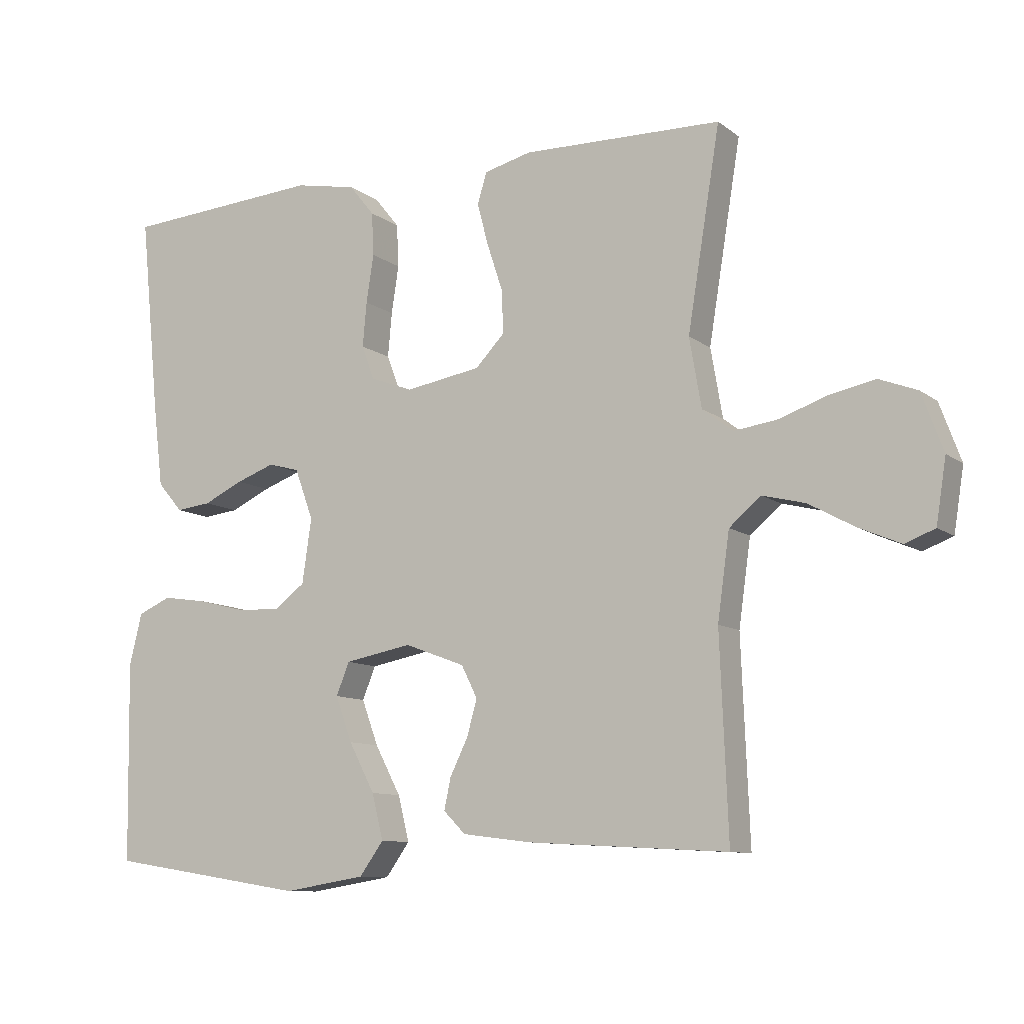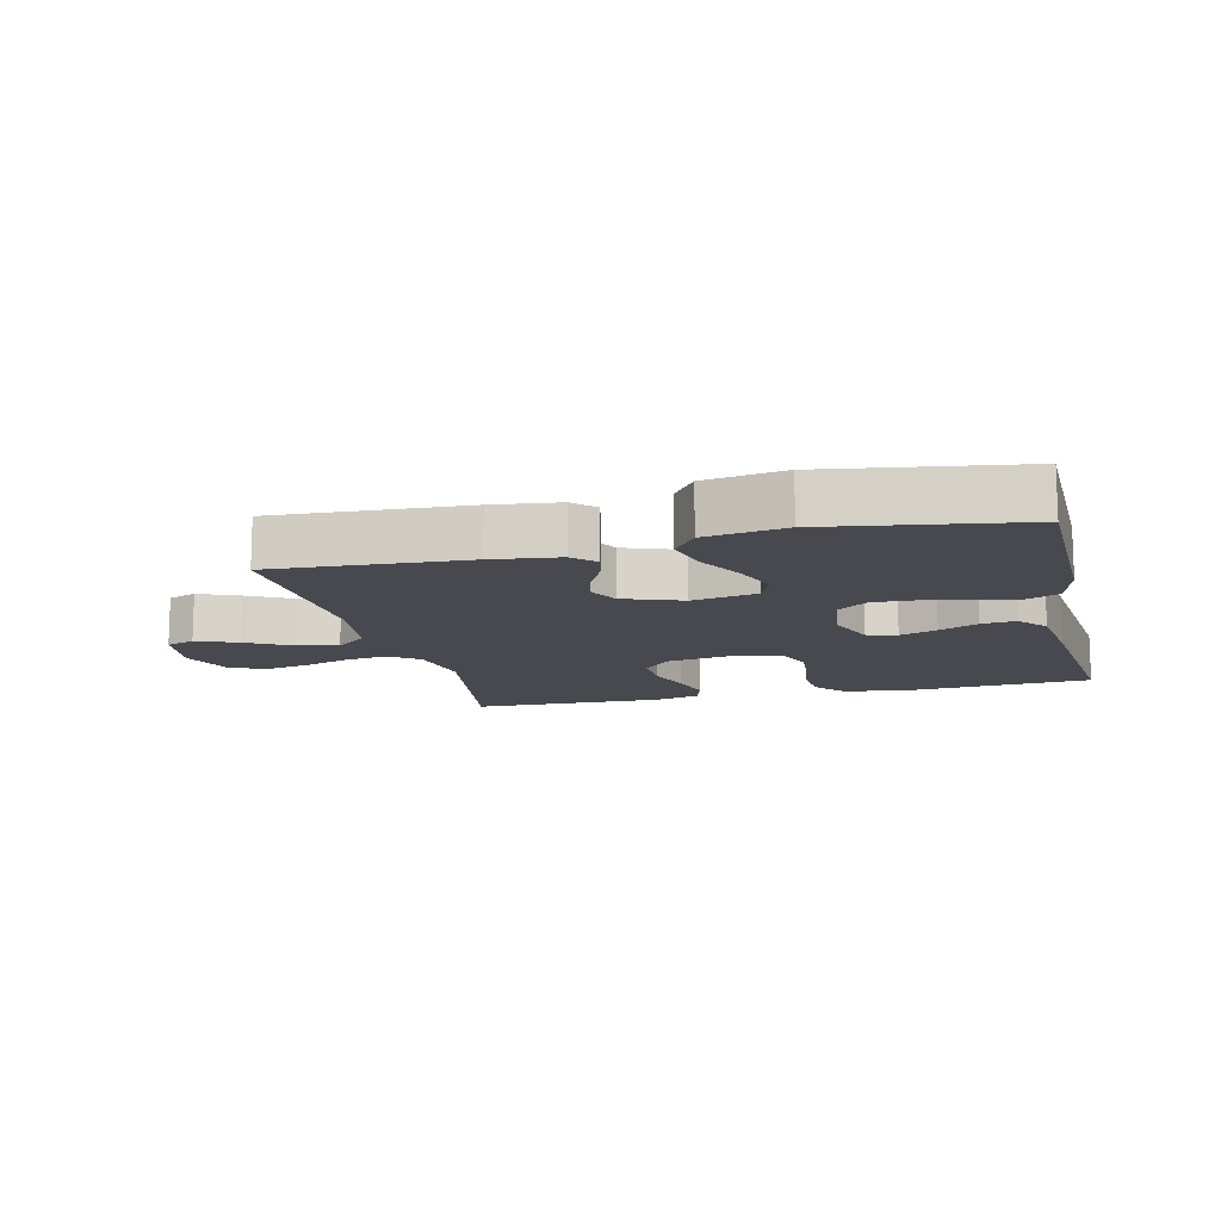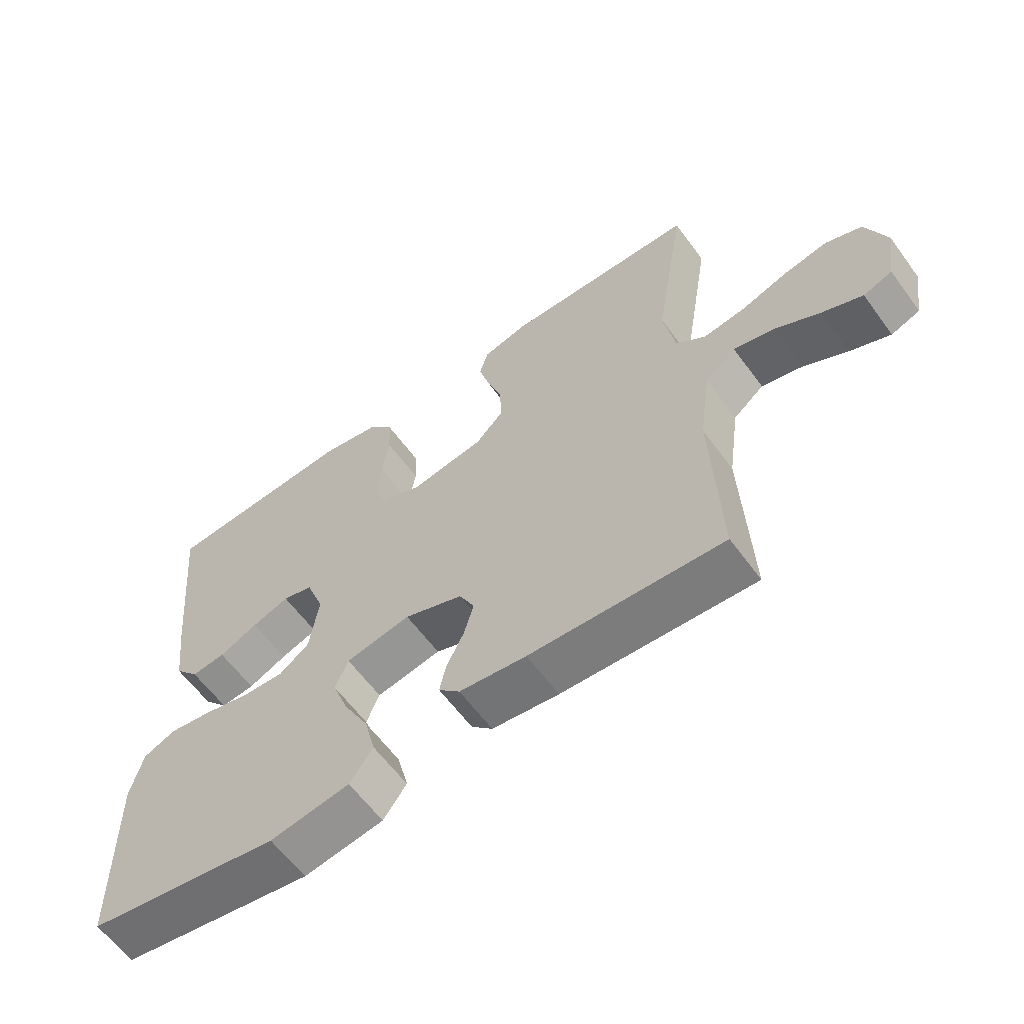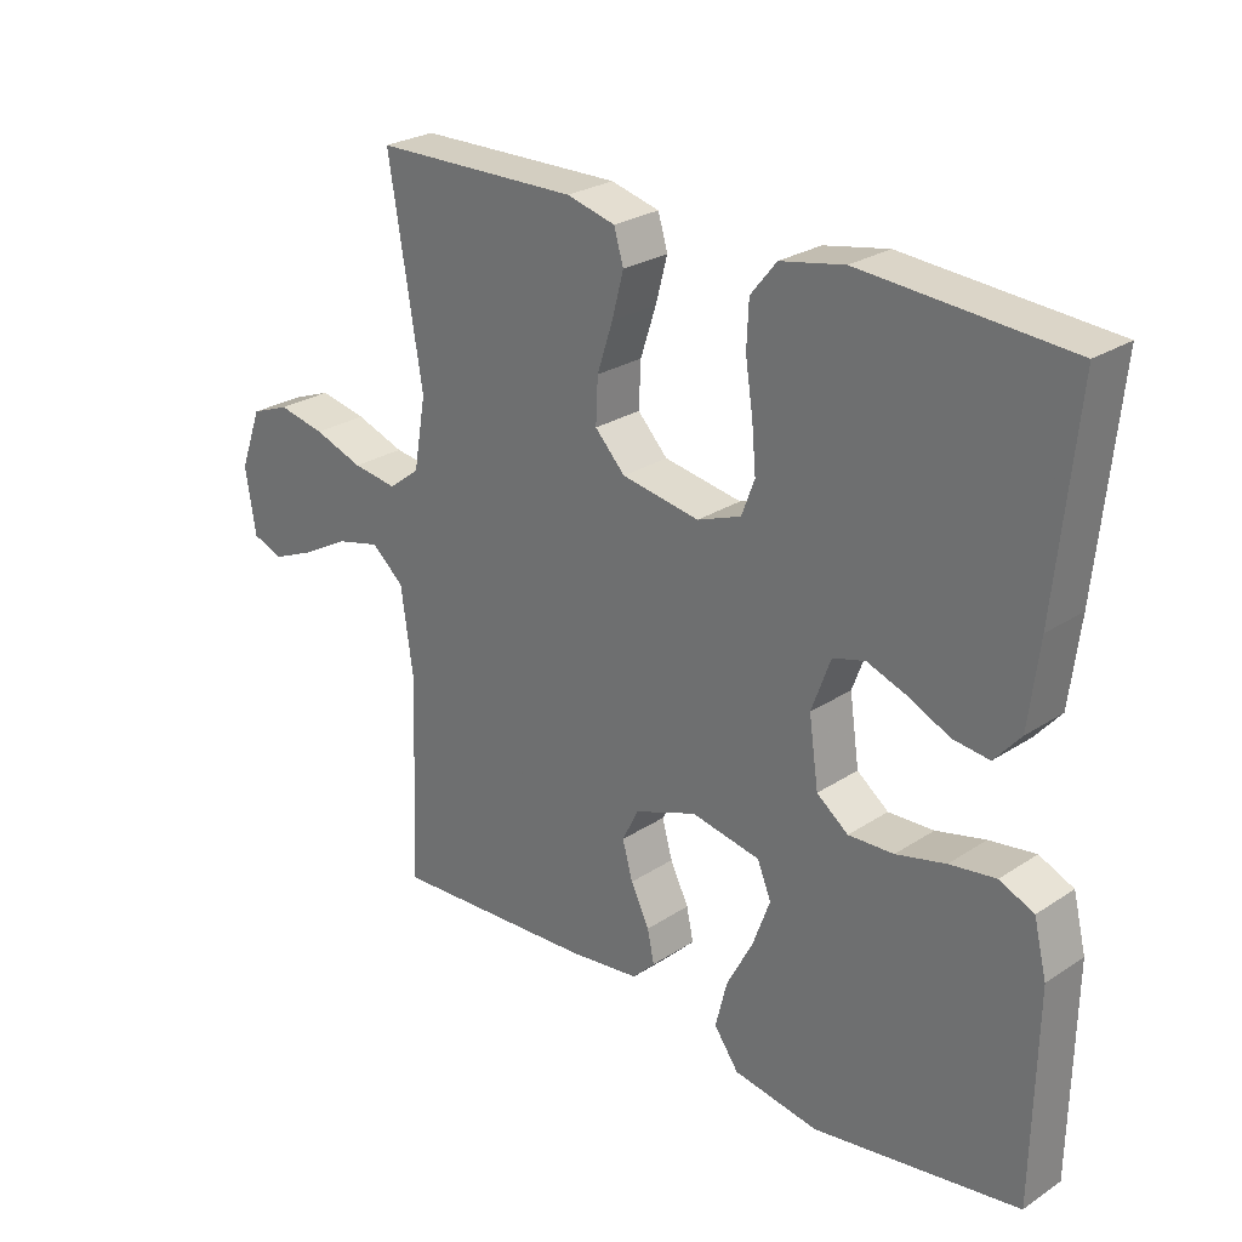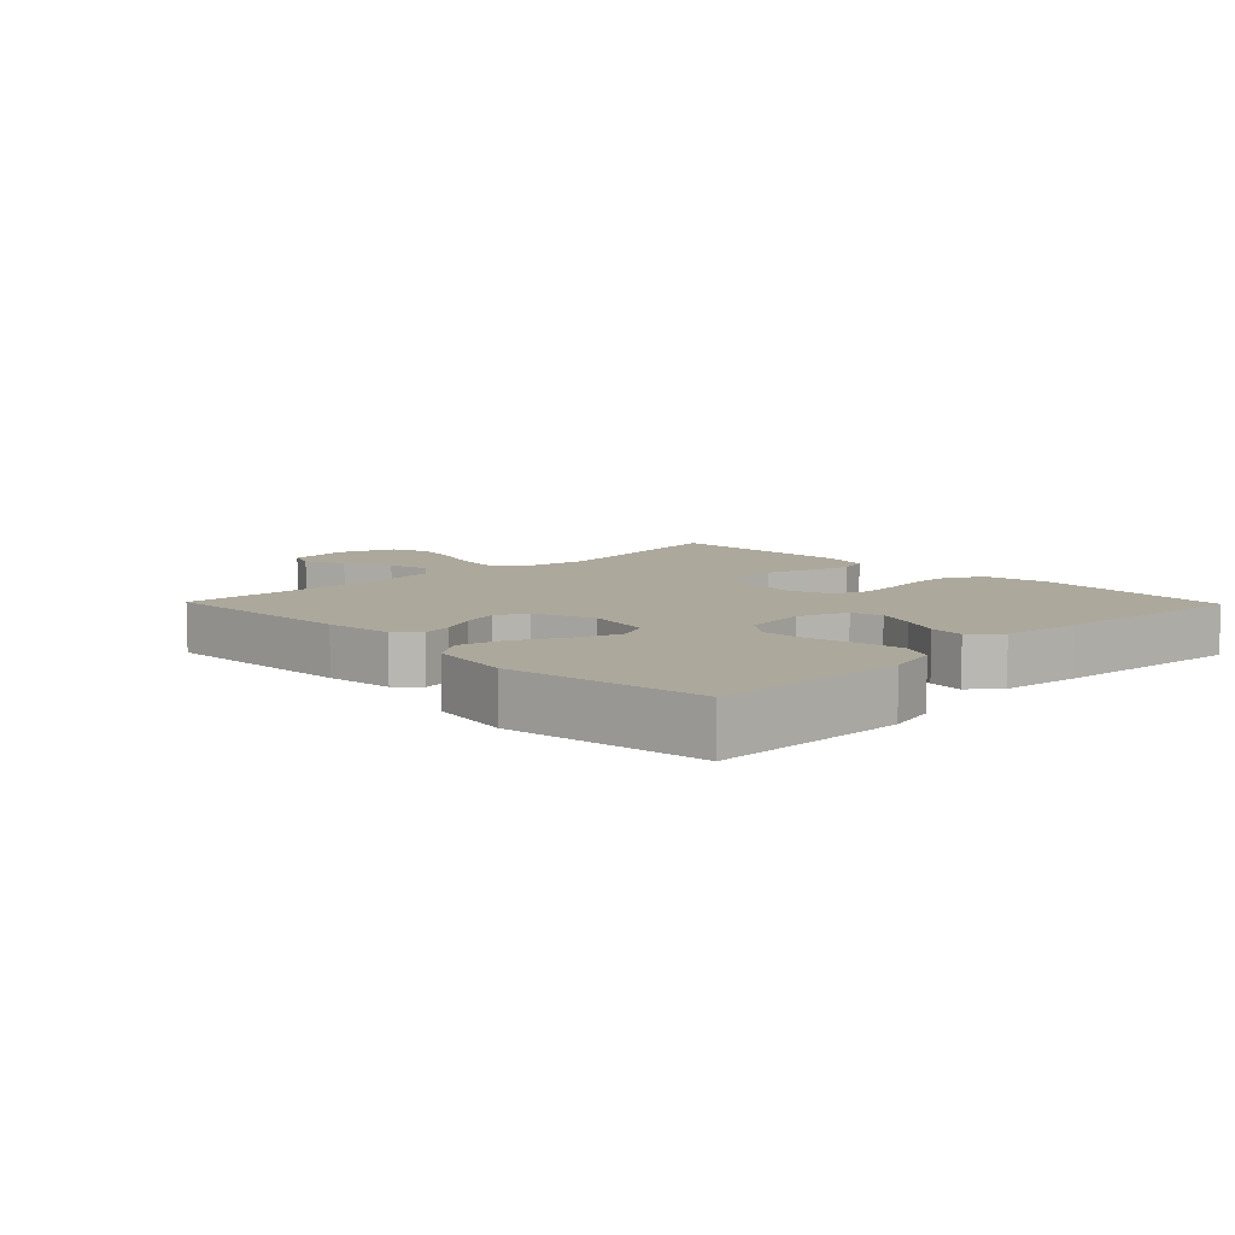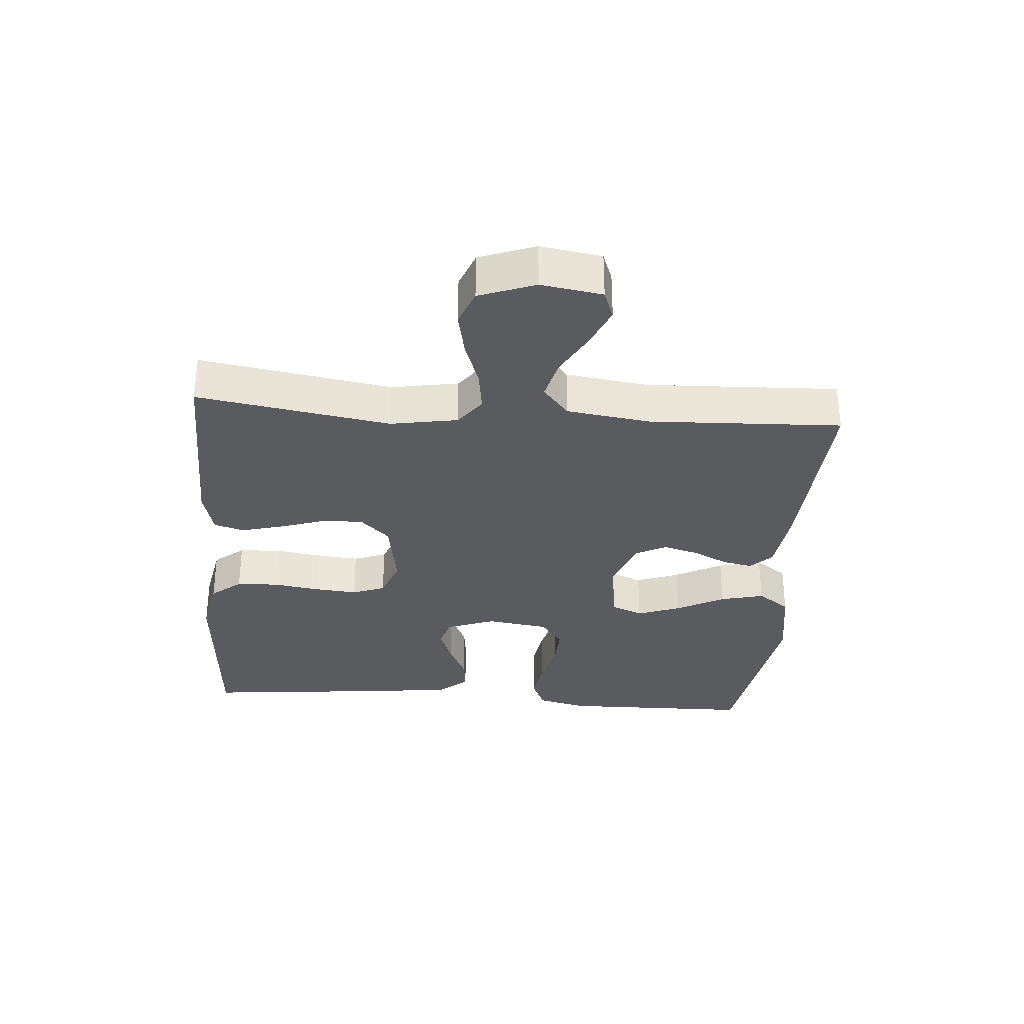
<metadata>
{"format":"obj","ext":"obj","renderer":"f3d","projection":"perspective","resolution":1024,"background":"white","views":[{"elev":-10.0,"azim":29.5,"up":"+Z"},{"elev":-12.6,"azim":-166.3,"up":"+Y"},{"elev":-61.0,"azim":36.1,"up":"+Z"},{"elev":26.3,"azim":-135.8,"up":"+Z"},{"elev":8.5,"azim":-134.2,"up":"+Y"},{"elev":-32.1,"azim":85.6,"up":"+Y"}]}
</metadata>
<code>
v 0.5 0.07 -0.5
v 0.2 0.07 -0.483
v 0.096 0.07 -0.47
v 0.063 0.07 -0.437
v 0.073 0.07 -0.39
v 0.1 0.07 -0.335
v 0.115 0.07 -0.281
v 0.091 0.07 -0.233
v 0 0.07 -0.199
v -0.101 0.07 -0.218
v -0.121 0.07 -0.267
v -0.096 0.07 -0.335
v -0.057 0.07 -0.409
v -0.04 0.07 -0.477
v -0.076 0.07 -0.527
v -0.2 0.07 -0.547
v -0.5 0.07 -0.5
v -0.505 0.07 -0.2
v -0.486 0.07 -0.123
v -0.436 0.07 -0.101
v -0.369 0.07 -0.111
v -0.297 0.07 -0.129
v -0.231 0.07 -0.132
v -0.185 0.07 -0.097
v -0.171 0.07 0
v -0.199 0.07 0.076
v -0.246 0.07 0.089
v -0.304 0.07 0.068
v -0.364 0.07 0.04
v -0.417 0.07 0.034
v -0.455 0.07 0.078
v -0.47 0.07 0.2
v -0.5 0.07 0.5
v -0.2 0.07 0.521
v -0.107 0.07 0.503
v -0.069 0.07 0.456
v -0.066 0.07 0.391
v -0.077 0.07 0.319
v -0.083 0.07 0.252
v -0.064 0.07 0.201
v 0 0.07 0.177
v 0.114 0.07 0.196
v 0.158 0.07 0.242
v 0.155 0.07 0.307
v 0.132 0.07 0.377
v 0.115 0.07 0.441
v 0.129 0.07 0.488
v 0.2 0.07 0.506
v 0.5 0.07 0.5
v 0.451 0.07 0.2
v 0.469 0.07 0.096
v 0.515 0.07 0.061
v 0.58 0.07 0.07
v 0.652 0.07 0.095
v 0.721 0.07 0.109
v 0.778 0.07 0.087
v 0.81 0.07 0
v 0.795 0.07 -0.095
v 0.75 0.07 -0.112
v 0.687 0.07 -0.085
v 0.618 0.07 -0.047
v 0.554 0.07 -0.031
v 0.506 0.07 -0.071
v 0.488 0.07 -0.2
v 0.5 0 -0.5
v 0.2 0 -0.483
v 0.096 0 -0.47
v 0.063 0 -0.437
v 0.073 0 -0.39
v 0.1 0 -0.335
v 0.115 0 -0.281
v 0.091 0 -0.233
v 0 0 -0.199
v -0.101 0 -0.218
v -0.121 0 -0.267
v -0.096 0 -0.335
v -0.057 0 -0.409
v -0.04 0 -0.477
v -0.076 0 -0.527
v -0.2 0 -0.547
v -0.5 0 -0.5
v -0.505 0 -0.2
v -0.486 0 -0.123
v -0.436 0 -0.101
v -0.369 0 -0.111
v -0.297 0 -0.129
v -0.231 0 -0.132
v -0.185 0 -0.097
v -0.171 0 0
v -0.199 0 0.076
v -0.246 0 0.089
v -0.304 0 0.068
v -0.364 0 0.04
v -0.417 0 0.034
v -0.455 0 0.078
v -0.47 0 0.2
v -0.5 0 0.5
v -0.2 0 0.521
v -0.107 0 0.503
v -0.069 0 0.456
v -0.066 0 0.391
v -0.077 0 0.319
v -0.083 0 0.252
v -0.064 0 0.201
v 0 0 0.177
v 0.114 0 0.196
v 0.158 0 0.242
v 0.155 0 0.307
v 0.132 0 0.377
v 0.115 0 0.441
v 0.129 0 0.488
v 0.2 0 0.506
v 0.5 0 0.5
v 0.451 0 0.2
v 0.469 0 0.096
v 0.515 0 0.061
v 0.58 0 0.07
v 0.652 0 0.095
v 0.721 0 0.109
v 0.778 0 0.087
v 0.81 0 0
v 0.795 0 -0.095
v 0.75 0 -0.112
v 0.687 0 -0.085
v 0.618 0 -0.047
v 0.554 0 -0.031
v 0.506 0 -0.071
v 0.488 0 -0.2
f 59 60 61
f 58 59 61
f 57 58 61
f 56 57 61
f 55 56 61
f 54 55 61
f 53 54 61
f 52 53 61 62
f 51 52 62 63
f 48 49 50
f 47 48 50
f 46 47 50
f 45 46 50
f 44 45 50
f 43 44 50 51
f 51 63 64
f 43 51 64
f 42 43 64
f 36 37 38
f 35 36 38
f 34 35 38
f 33 34 38
f 32 33 38
f 31 32 38
f 30 31 38
f 29 30 38
f 28 29 38
f 27 28 38 39
f 26 27 39 40
f 20 21 22
f 19 20 22
f 18 19 22
f 17 18 22
f 16 17 22
f 15 16 22
f 14 15 22
f 13 14 22
f 12 13 22
f 11 12 22 23
f 10 11 23 24
f 4 5 6
f 3 4 6
f 2 3 6
f 1 2 6
f 64 1 6
f 64 6 7
f 64 7 8
f 42 64 8
f 41 42 8
f 41 8 9
f 40 41 9
f 26 40 9
f 25 26 9
f 9 10 24 25
f 125 124 123
f 125 123 122
f 125 122 121
f 125 121 120
f 125 120 119
f 125 119 118
f 125 118 117
f 126 125 117 116
f 127 126 116 115
f 114 113 112
f 114 112 111
f 114 111 110
f 114 110 109
f 114 109 108
f 115 114 108 107
f 128 127 115
f 128 115 107
f 128 107 106
f 102 101 100
f 102 100 99
f 102 99 98
f 102 98 97
f 102 97 96
f 102 96 95
f 102 95 94
f 102 94 93
f 102 93 92
f 103 102 92 91
f 104 103 91 90
f 86 85 84
f 86 84 83
f 86 83 82
f 86 82 81
f 86 81 80
f 86 80 79
f 86 79 78
f 86 78 77
f 86 77 76
f 87 86 76 75
f 88 87 75 74
f 70 69 68
f 70 68 67
f 70 67 66
f 70 66 65
f 70 65 128
f 71 70 128
f 72 71 128
f 72 128 106
f 72 106 105
f 73 72 105
f 73 105 104
f 73 104 90
f 73 90 89
f 89 88 74 73
f 1 65 66 2
f 2 66 67 3
f 3 67 68 4
f 4 68 69 5
f 5 69 70 6
f 6 70 71 7
f 7 71 72 8
f 8 72 73 9
f 9 73 74 10
f 10 74 75 11
f 11 75 76 12
f 12 76 77 13
f 13 77 78 14
f 14 78 79 15
f 15 79 80 16
f 16 80 81 17
f 17 81 82 18
f 18 82 83 19
f 19 83 84 20
f 20 84 85 21
f 21 85 86 22
f 22 86 87 23
f 23 87 88 24
f 24 88 89 25
f 25 89 90 26
f 26 90 91 27
f 27 91 92 28
f 28 92 93 29
f 29 93 94 30
f 30 94 95 31
f 31 95 96 32
f 32 96 97 33
f 33 97 98 34
f 34 98 99 35
f 35 99 100 36
f 36 100 101 37
f 37 101 102 38
f 38 102 103 39
f 39 103 104 40
f 40 104 105 41
f 41 105 106 42
f 42 106 107 43
f 43 107 108 44
f 44 108 109 45
f 45 109 110 46
f 46 110 111 47
f 47 111 112 48
f 48 112 113 49
f 49 113 114 50
f 50 114 115 51
f 51 115 116 52
f 52 116 117 53
f 53 117 118 54
f 54 118 119 55
f 55 119 120 56
f 56 120 121 57
f 57 121 122 58
f 58 122 123 59
f 59 123 124 60
f 60 124 125 61
f 61 125 126 62
f 62 126 127 63
f 63 127 128 64
f 64 128 65 1

</code>
